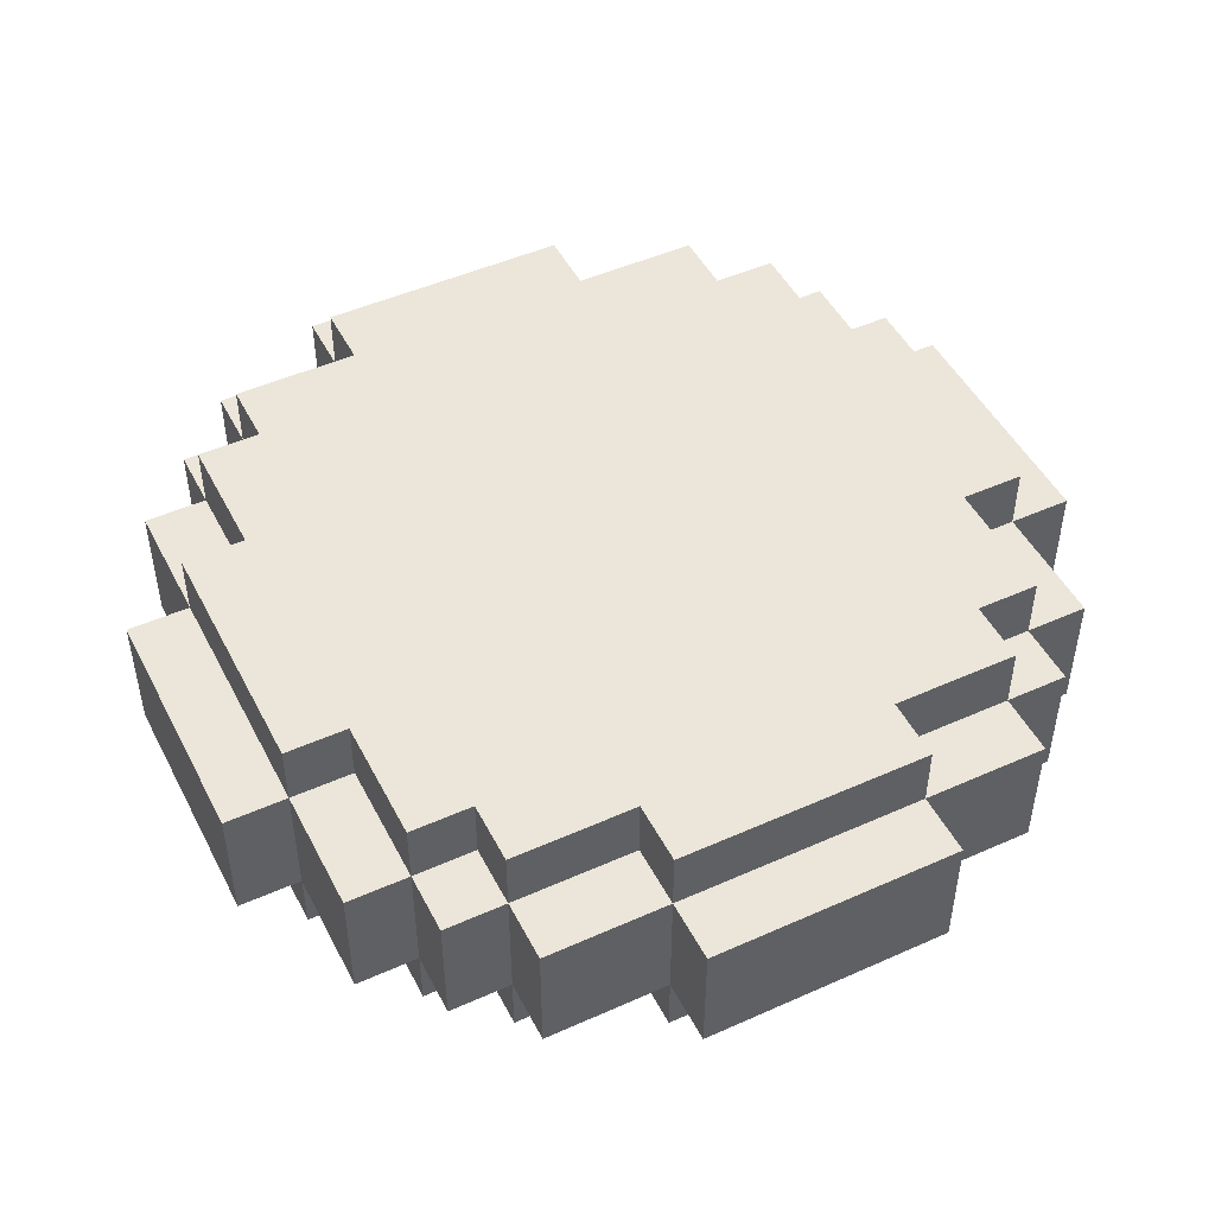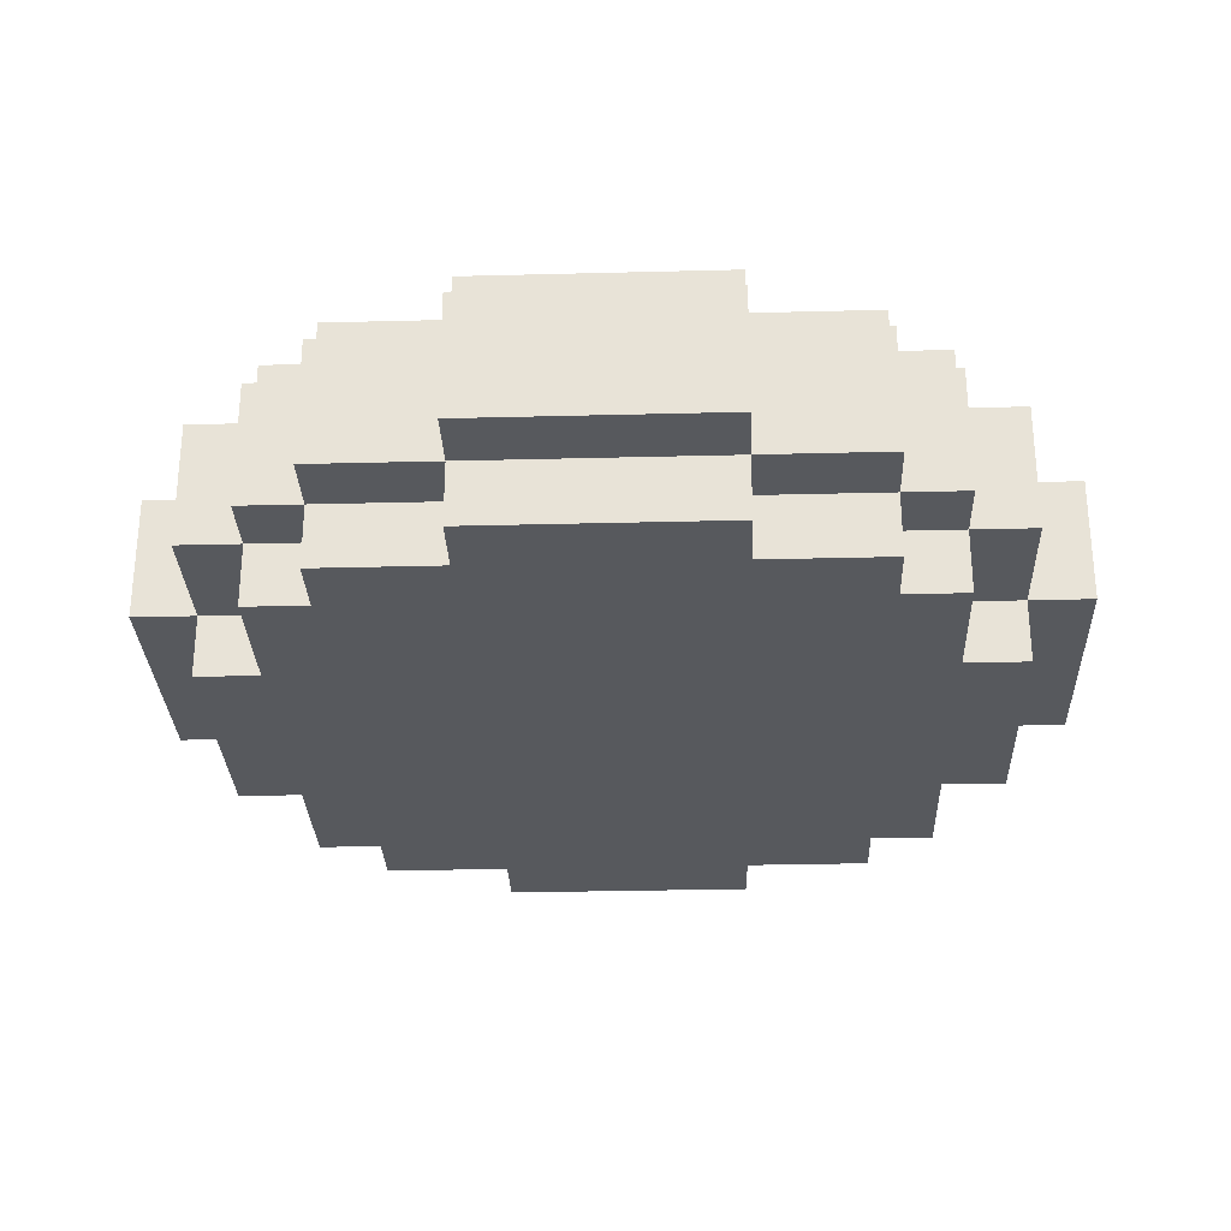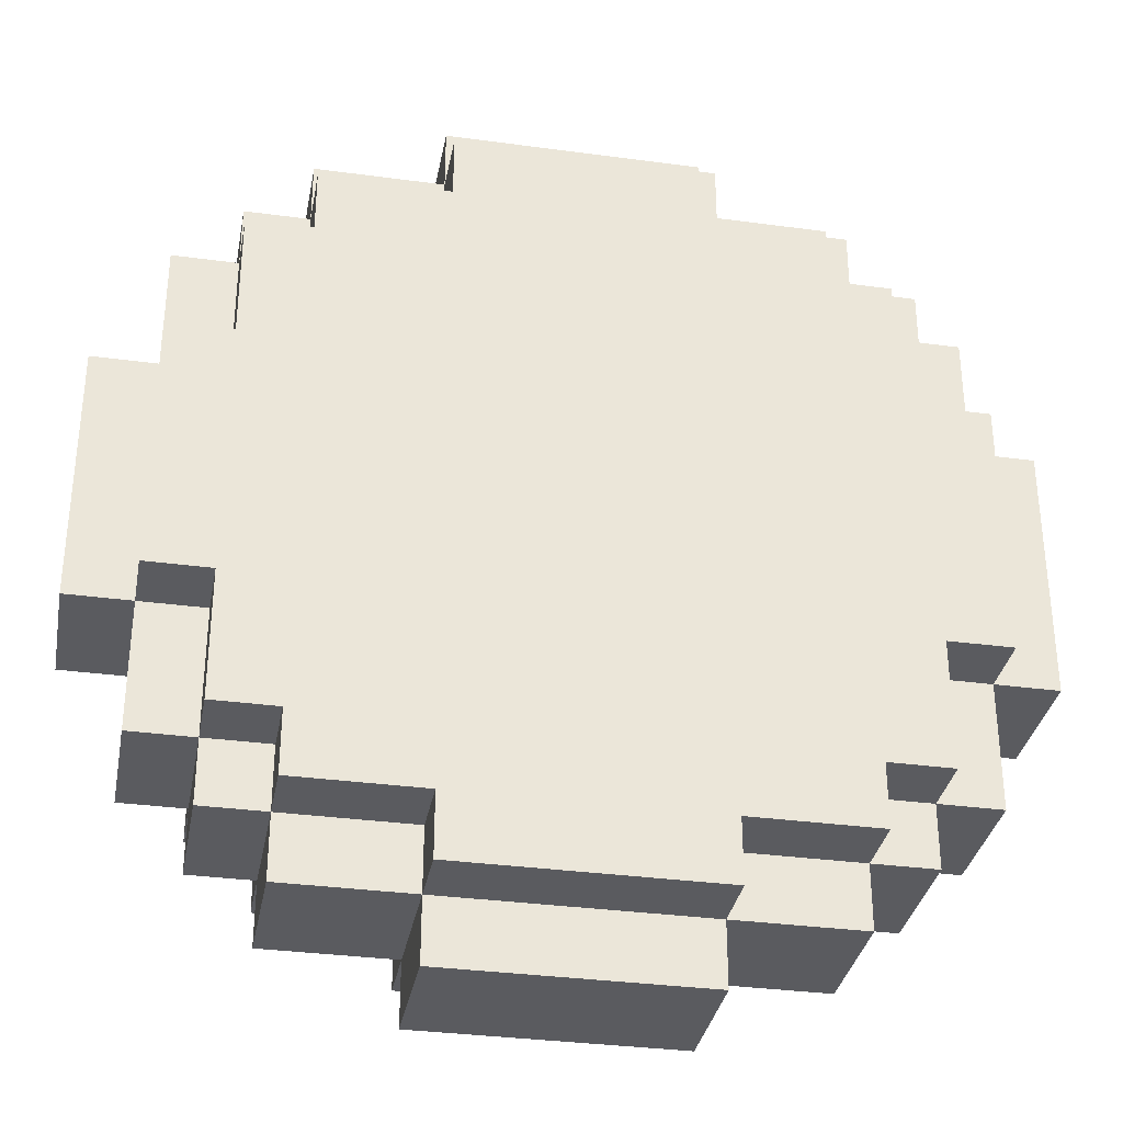
<metadata>
{"format":"obj","ext":"obj","renderer":"f3d","projection":"perspective","resolution":1024,"background":"white","views":[{"elev":48.4,"azim":153.5,"up":"+Y"},{"elev":-29.3,"azim":-87.8,"up":"+Y"},{"elev":-33.4,"azim":-10.5,"up":"+Z"}]}
</metadata>
<code>
o
v -0.7 0.1 0.2
v -0.7 0.1 -0.2
v -0.7 0.2 0.2
v -0.7 0.2 -0.2
v -0.7 0.3 0.2
v -0.7 0.3 -0.2
v -0.6 0 0.2
v -0.6 0 -0.2
v -0.6 0.1 0.4
v -0.6 0.1 0.2
v -0.6 0.1 -0.2
v -0.6 0.1 -0.4
v -0.6 0.2 0.4
v -0.6 0.2 0.2
v -0.6 0.2 -0.2
v -0.6 0.2 -0.4
v -0.6 0.3 0.4
v -0.6 0.3 0.2
v -0.6 0.3 -0.2
v -0.6 0.3 -0.4
v -0.6 0.4 0.2
v -0.6 0.4 -0.2
v -0.5 0 0.4
v -0.5 0 0.2
v -0.5 0 -0.2
v -0.5 0 -0.4
v -0.5 0.1 0.5
v -0.5 0.1 0.4
v -0.5 0.1 0.2
v -0.5 0.1 -0.2
v -0.5 0.1 -0.4
v -0.5 0.1 -0.5
v -0.5 0.2 0.5
v -0.5 0.2 0.4
v -0.5 0.2 -0.4
v -0.5 0.2 -0.5
v -0.5 0.3 0.5
v -0.5 0.3 0.4
v -0.5 0.3 0.2
v -0.5 0.3 -0.2
v -0.5 0.3 -0.4
v -0.5 0.3 -0.5
v -0.5 0.4 0.4
v -0.5 0.4 0.2
v -0.5 0.4 -0.2
v -0.5 0.4 -0.4
v -0.4 0 0.5
v -0.4 0 0.4
v -0.4 0 -0.4
v -0.4 0 -0.5
v -0.4 0.1 0.6
v -0.4 0.1 0.5
v -0.4 0.1 0.4
v -0.4 0.1 -0.4
v -0.4 0.1 -0.5
v -0.4 0.1 -0.6
v -0.4 0.2 0.6
v -0.4 0.2 0.5
v -0.4 0.2 -0.5
v -0.4 0.2 -0.6
v -0.4 0.3 0.6
v -0.4 0.3 0.5
v -0.4 0.3 0.4
v -0.4 0.3 -0.4
v -0.4 0.3 -0.5
v -0.4 0.3 -0.6
v -0.4 0.4 0.5
v -0.4 0.4 0.4
v -0.4 0.4 -0.4
v -0.4 0.4 -0.5
v -0.2 0 0.6
v -0.2 0 0.5
v -0.2 0 -0.5
v -0.2 0 -0.6
v -0.2 0.1 0.7
v -0.2 0.1 0.6
v -0.2 0.1 0.5
v -0.2 0.1 -0.5
v -0.2 0.1 -0.6
v -0.2 0.1 -0.7
v -0.2 0.2 0.7
v -0.2 0.2 0.6
v -0.2 0.2 -0.6
v -0.2 0.2 -0.7
v -0.2 0.3 0.7
v -0.2 0.3 0.6
v -0.2 0.3 0.5
v -0.2 0.3 -0.5
v -0.2 0.3 -0.6
v -0.2 0.3 -0.7
v -0.2 0.4 0.6
v -0.2 0.4 0.5
v -0.2 0.4 -0.5
v -0.2 0.4 -0.6
v 0.2 0 0.6
v 0.2 0 0.5
v 0.2 0 -0.5
v 0.2 0 -0.6
v 0.2 0.1 0.7
v 0.2 0.1 0.6
v 0.2 0.1 0.5
v 0.2 0.1 -0.5
v 0.2 0.1 -0.6
v 0.2 0.1 -0.7
v 0.2 0.2 0.7
v 0.2 0.2 0.6
v 0.2 0.2 -0.6
v 0.2 0.2 -0.7
v 0.2 0.3 0.7
v 0.2 0.3 0.6
v 0.2 0.3 0.5
v 0.2 0.3 -0.5
v 0.2 0.3 -0.6
v 0.2 0.3 -0.7
v 0.2 0.4 0.6
v 0.2 0.4 0.5
v 0.2 0.4 -0.5
v 0.2 0.4 -0.6
v 0.4 0 0.5
v 0.4 0 0.4
v 0.4 0 -0.4
v 0.4 0 -0.5
v 0.4 0.1 0.6
v 0.4 0.1 0.5
v 0.4 0.1 0.4
v 0.4 0.1 -0.4
v 0.4 0.1 -0.5
v 0.4 0.1 -0.6
v 0.4 0.2 0.6
v 0.4 0.2 0.5
v 0.4 0.2 -0.5
v 0.4 0.2 -0.6
v 0.4 0.3 0.6
v 0.4 0.3 0.5
v 0.4 0.3 0.4
v 0.4 0.3 -0.4
v 0.4 0.3 -0.5
v 0.4 0.3 -0.6
v 0.4 0.4 0.5
v 0.4 0.4 0.4
v 0.4 0.4 -0.4
v 0.4 0.4 -0.5
v 0.5 0 0.4
v 0.5 0 0.2
v 0.5 0 -0.2
v 0.5 0 -0.4
v 0.5 0.1 0.5
v 0.5 0.1 0.4
v 0.5 0.1 0.2
v 0.5 0.1 -0.2
v 0.5 0.1 -0.4
v 0.5 0.1 -0.5
v 0.5 0.2 0.5
v 0.5 0.2 0.4
v 0.5 0.2 -0.4
v 0.5 0.2 -0.5
v 0.5 0.3 0.5
v 0.5 0.3 0.4
v 0.5 0.3 0.2
v 0.5 0.3 -0.2
v 0.5 0.3 -0.4
v 0.5 0.3 -0.5
v 0.5 0.4 0.4
v 0.5 0.4 0.2
v 0.5 0.4 -0.2
v 0.5 0.4 -0.4
v 0.6 0 0.2
v 0.6 0 -0.2
v 0.6 0.1 0.4
v 0.6 0.1 0.2
v 0.6 0.1 -0.2
v 0.6 0.1 -0.4
v 0.6 0.2 0.4
v 0.6 0.2 0.2
v 0.6 0.2 -0.2
v 0.6 0.2 -0.4
v 0.6 0.3 0.4
v 0.6 0.3 0.2
v 0.6 0.3 -0.2
v 0.6 0.3 -0.4
v 0.6 0.4 0.2
v 0.6 0.4 -0.2
v 0.7 0.1 0.2
v 0.7 0.1 -0.2
v 0.7 0.2 0.2
v 0.7 0.2 -0.2
v 0.7 0.3 0.2
v 0.7 0.3 -0.2
v -0.2 0.1 0.7
v -0.2 0.2 0.7
v -0.2 0.3 0.7
v 0.2 0.1 0.7
v 0.2 0.2 0.7
v 0.2 0.3 0.7
v -0.4 0.1 0.6
v -0.4 0.2 0.6
v -0.4 0.3 0.6
v -0.2 0 0.6
v -0.2 0.1 0.6
v -0.2 0.2 0.6
v -0.2 0.3 0.6
v -0.2 0.4 0.6
v 0.2 0 0.6
v 0.2 0.1 0.6
v 0.2 0.2 0.6
v 0.2 0.3 0.6
v 0.2 0.4 0.6
v 0.4 0.1 0.6
v 0.4 0.2 0.6
v 0.4 0.3 0.6
v -0.5 0.1 0.5
v -0.5 0.2 0.5
v -0.5 0.3 0.5
v -0.4 0 0.5
v -0.4 0.1 0.5
v -0.4 0.2 0.5
v -0.4 0.3 0.5
v -0.4 0.4 0.5
v -0.2 0 0.5
v -0.2 0.1 0.5
v -0.2 0.3 0.5
v -0.2 0.4 0.5
v 0.2 0 0.5
v 0.2 0.1 0.5
v 0.2 0.3 0.5
v 0.2 0.4 0.5
v 0.4 0 0.5
v 0.4 0.1 0.5
v 0.4 0.2 0.5
v 0.4 0.3 0.5
v 0.4 0.4 0.5
v 0.5 0.1 0.5
v 0.5 0.2 0.5
v 0.5 0.3 0.5
v -0.6 0.1 0.4
v -0.6 0.2 0.4
v -0.6 0.3 0.4
v -0.5 0 0.4
v -0.5 0.1 0.4
v -0.5 0.2 0.4
v -0.5 0.3 0.4
v -0.5 0.4 0.4
v -0.4 0 0.4
v -0.4 0.1 0.4
v -0.4 0.3 0.4
v -0.4 0.4 0.4
v 0.4 0 0.4
v 0.4 0.1 0.4
v 0.4 0.3 0.4
v 0.4 0.4 0.4
v 0.5 0 0.4
v 0.5 0.1 0.4
v 0.5 0.2 0.4
v 0.5 0.3 0.4
v 0.5 0.4 0.4
v 0.6 0.1 0.4
v 0.6 0.2 0.4
v 0.6 0.3 0.4
v -0.7 0.1 0.2
v -0.7 0.2 0.2
v -0.7 0.3 0.2
v -0.6 0 0.2
v -0.6 0.1 0.2
v -0.6 0.2 0.2
v -0.6 0.3 0.2
v -0.6 0.4 0.2
v -0.5 0 0.2
v -0.5 0.1 0.2
v -0.5 0.3 0.2
v -0.5 0.4 0.2
v 0.5 0 0.2
v 0.5 0.1 0.2
v 0.5 0.3 0.2
v 0.5 0.4 0.2
v 0.6 0 0.2
v 0.6 0.1 0.2
v 0.6 0.2 0.2
v 0.6 0.3 0.2
v 0.6 0.4 0.2
v 0.7 0.1 0.2
v 0.7 0.2 0.2
v 0.7 0.3 0.2
v -0.7 0.1 -0.2
v -0.7 0.2 -0.2
v -0.7 0.3 -0.2
v -0.6 0 -0.2
v -0.6 0.1 -0.2
v -0.6 0.2 -0.2
v -0.6 0.3 -0.2
v -0.6 0.4 -0.2
v -0.5 0 -0.2
v -0.5 0.1 -0.2
v -0.5 0.3 -0.2
v -0.5 0.4 -0.2
v 0.5 0 -0.2
v 0.5 0.1 -0.2
v 0.5 0.3 -0.2
v 0.5 0.4 -0.2
v 0.6 0 -0.2
v 0.6 0.1 -0.2
v 0.6 0.2 -0.2
v 0.6 0.3 -0.2
v 0.6 0.4 -0.2
v 0.7 0.1 -0.2
v 0.7 0.2 -0.2
v 0.7 0.3 -0.2
v -0.6 0.1 -0.4
v -0.6 0.2 -0.4
v -0.6 0.3 -0.4
v -0.5 0 -0.4
v -0.5 0.1 -0.4
v -0.5 0.2 -0.4
v -0.5 0.3 -0.4
v -0.5 0.4 -0.4
v -0.4 0 -0.4
v -0.4 0.1 -0.4
v -0.4 0.3 -0.4
v -0.4 0.4 -0.4
v 0.4 0 -0.4
v 0.4 0.1 -0.4
v 0.4 0.3 -0.4
v 0.4 0.4 -0.4
v 0.5 0 -0.4
v 0.5 0.1 -0.4
v 0.5 0.2 -0.4
v 0.5 0.3 -0.4
v 0.5 0.4 -0.4
v 0.6 0.1 -0.4
v 0.6 0.2 -0.4
v 0.6 0.3 -0.4
v -0.5 0.1 -0.5
v -0.5 0.2 -0.5
v -0.5 0.3 -0.5
v -0.4 0 -0.5
v -0.4 0.1 -0.5
v -0.4 0.2 -0.5
v -0.4 0.3 -0.5
v -0.4 0.4 -0.5
v -0.2 0 -0.5
v -0.2 0.1 -0.5
v -0.2 0.3 -0.5
v -0.2 0.4 -0.5
v 0.2 0 -0.5
v 0.2 0.1 -0.5
v 0.2 0.3 -0.5
v 0.2 0.4 -0.5
v 0.4 0 -0.5
v 0.4 0.1 -0.5
v 0.4 0.2 -0.5
v 0.4 0.3 -0.5
v 0.4 0.4 -0.5
v 0.5 0.1 -0.5
v 0.5 0.2 -0.5
v 0.5 0.3 -0.5
v -0.4 0.1 -0.6
v -0.4 0.2 -0.6
v -0.4 0.3 -0.6
v -0.2 0 -0.6
v -0.2 0.1 -0.6
v -0.2 0.2 -0.6
v -0.2 0.3 -0.6
v -0.2 0.4 -0.6
v 0.2 0 -0.6
v 0.2 0.1 -0.6
v 0.2 0.2 -0.6
v 0.2 0.3 -0.6
v 0.2 0.4 -0.6
v 0.4 0.1 -0.6
v 0.4 0.2 -0.6
v 0.4 0.3 -0.6
v -0.2 0.1 -0.7
v -0.2 0.2 -0.7
v -0.2 0.3 -0.7
v 0.2 0.1 -0.7
v 0.2 0.2 -0.7
v 0.2 0.3 -0.7
v -0.2 0 0.6
v 0.2 0 0.6
v -0.4 0 0.5
v -0.2 0 0.5
v 0.2 0 0.5
v 0.4 0 0.5
v -0.5 0 0.4
v -0.4 0 0.4
v 0.4 0 0.4
v 0.5 0 0.4
v -0.6 0 0.2
v -0.5 0 0.2
v 0.5 0 0.2
v 0.6 0 0.2
v -0.6 0 -0.2
v -0.5 0 -0.2
v 0.5 0 -0.2
v 0.6 0 -0.2
v -0.5 0 -0.4
v -0.4 0 -0.4
v 0.4 0 -0.4
v 0.5 0 -0.4
v -0.4 0 -0.5
v -0.2 0 -0.5
v 0.2 0 -0.5
v 0.4 0 -0.5
v -0.2 0 -0.6
v 0.2 0 -0.6
v -0.2 0.1 0.7
v 0.2 0.1 0.7
v -0.4 0.1 0.6
v -0.2 0.1 0.6
v 0.2 0.1 0.6
v 0.4 0.1 0.6
v -0.5 0.1 0.5
v -0.4 0.1 0.5
v -0.2 0.1 0.5
v 0.2 0.1 0.5
v 0.4 0.1 0.5
v 0.5 0.1 0.5
v -0.6 0.1 0.4
v -0.5 0.1 0.4
v -0.4 0.1 0.4
v 0.4 0.1 0.4
v 0.5 0.1 0.4
v 0.6 0.1 0.4
v -0.7 0.1 0.2
v -0.6 0.1 0.2
v -0.5 0.1 0.2
v 0.5 0.1 0.2
v 0.6 0.1 0.2
v 0.7 0.1 0.2
v -0.7 0.1 -0.2
v -0.6 0.1 -0.2
v -0.5 0.1 -0.2
v 0.5 0.1 -0.2
v 0.6 0.1 -0.2
v 0.7 0.1 -0.2
v -0.6 0.1 -0.4
v -0.5 0.1 -0.4
v -0.4 0.1 -0.4
v 0.4 0.1 -0.4
v 0.5 0.1 -0.4
v 0.6 0.1 -0.4
v -0.5 0.1 -0.5
v -0.4 0.1 -0.5
v -0.2 0.1 -0.5
v 0.2 0.1 -0.5
v 0.4 0.1 -0.5
v 0.5 0.1 -0.5
v -0.4 0.1 -0.6
v -0.2 0.1 -0.6
v 0.2 0.1 -0.6
v 0.4 0.1 -0.6
v -0.2 0.1 -0.7
v 0.2 0.1 -0.7
v -0.2 0.3 0.7
v 0.2 0.3 0.7
v -0.4 0.3 0.6
v -0.2 0.3 0.6
v 0.2 0.3 0.6
v 0.4 0.3 0.6
v -0.5 0.3 0.5
v -0.4 0.3 0.5
v -0.2 0.3 0.5
v 0.2 0.3 0.5
v 0.4 0.3 0.5
v 0.5 0.3 0.5
v -0.6 0.3 0.4
v -0.5 0.3 0.4
v -0.4 0.3 0.4
v 0.4 0.3 0.4
v 0.5 0.3 0.4
v 0.6 0.3 0.4
v -0.7 0.3 0.2
v -0.6 0.3 0.2
v -0.5 0.3 0.2
v 0.5 0.3 0.2
v 0.6 0.3 0.2
v 0.7 0.3 0.2
v -0.7 0.3 -0.2
v -0.6 0.3 -0.2
v -0.5 0.3 -0.2
v 0.5 0.3 -0.2
v 0.6 0.3 -0.2
v 0.7 0.3 -0.2
v -0.6 0.3 -0.4
v -0.5 0.3 -0.4
v -0.4 0.3 -0.4
v 0.4 0.3 -0.4
v 0.5 0.3 -0.4
v 0.6 0.3 -0.4
v -0.5 0.3 -0.5
v -0.4 0.3 -0.5
v -0.2 0.3 -0.5
v 0.2 0.3 -0.5
v 0.4 0.3 -0.5
v 0.5 0.3 -0.5
v -0.4 0.3 -0.6
v -0.2 0.3 -0.6
v 0.2 0.3 -0.6
v 0.4 0.3 -0.6
v -0.2 0.3 -0.7
v 0.2 0.3 -0.7
v -0.2 0.4 0.6
v 0.2 0.4 0.6
v -0.4 0.4 0.5
v -0.2 0.4 0.5
v 0.2 0.4 0.5
v 0.4 0.4 0.5
v -0.5 0.4 0.4
v -0.4 0.4 0.4
v 0.4 0.4 0.4
v 0.5 0.4 0.4
v -0.6 0.4 0.2
v -0.5 0.4 0.2
v 0.5 0.4 0.2
v 0.6 0.4 0.2
v -0.6 0.4 -0.2
v -0.5 0.4 -0.2
v 0.5 0.4 -0.2
v 0.6 0.4 -0.2
v -0.5 0.4 -0.4
v -0.4 0.4 -0.4
v 0.4 0.4 -0.4
v 0.5 0.4 -0.4
v -0.4 0.4 -0.5
v -0.2 0.4 -0.5
v 0.2 0.4 -0.5
v 0.4 0.4 -0.5
v -0.2 0.4 -0.6
v 0.2 0.4 -0.6
f 3 2 1
f 4 2 3
f 5 4 3
f 6 4 5
f 10 8 7
f 11 8 10
f 13 10 9
f 14 10 13
f 15 12 11
f 16 12 15
f 17 14 13
f 18 14 17
f 19 16 15
f 20 16 19
f 21 19 18
f 22 19 21
f 28 24 23
f 29 24 28
f 30 26 25
f 31 26 30
f 33 28 27
f 34 28 33
f 35 32 31
f 36 32 35
f 37 34 33
f 38 34 37
f 41 36 35
f 42 36 41
f 43 39 38
f 44 39 43
f 45 41 40
f 46 41 45
f 52 48 47
f 53 48 52
f 54 50 49
f 55 50 54
f 57 52 51
f 58 52 57
f 59 56 55
f 60 56 59
f 61 58 57
f 62 58 61
f 65 60 59
f 66 60 65
f 67 63 62
f 68 63 67
f 69 65 64
f 70 65 69
f 76 72 71
f 77 72 76
f 78 74 73
f 79 74 78
f 81 76 75
f 82 76 81
f 83 80 79
f 84 80 83
f 85 82 81
f 86 82 85
f 89 84 83
f 90 84 89
f 91 87 86
f 92 87 91
f 93 89 88
f 94 89 93
f 95 96 100
f 100 96 101
f 97 98 102
f 102 98 103
f 99 100 105
f 105 100 106
f 103 104 107
f 107 104 108
f 105 106 109
f 109 106 110
f 107 108 113
f 113 108 114
f 110 111 115
f 115 111 116
f 112 113 117
f 117 113 118
f 119 120 124
f 124 120 125
f 121 122 126
f 126 122 127
f 123 124 129
f 129 124 130
f 127 128 131
f 131 128 132
f 129 130 133
f 133 130 134
f 131 132 137
f 137 132 138
f 134 135 139
f 139 135 140
f 136 137 141
f 141 137 142
f 143 144 148
f 148 144 149
f 145 146 150
f 150 146 151
f 147 148 153
f 153 148 154
f 151 152 155
f 155 152 156
f 153 154 157
f 157 154 158
f 155 156 161
f 161 156 162
f 158 159 163
f 163 159 164
f 160 161 165
f 165 161 166
f 167 168 170
f 170 168 171
f 169 170 173
f 173 170 174
f 171 172 175
f 175 172 176
f 173 174 177
f 177 174 178
f 175 176 179
f 179 176 180
f 178 179 181
f 181 179 182
f 183 184 185
f 185 184 186
f 185 186 187
f 187 186 188
f 192 190 189
f 193 191 190
f 193 190 192
f 194 191 193
f 199 196 195
f 200 197 196
f 200 196 199
f 201 197 200
f 203 199 198
f 204 199 203
f 206 202 201
f 207 202 206
f 208 205 204
f 209 206 205
f 209 205 208
f 210 206 209
f 215 212 211
f 216 213 212
f 216 212 215
f 217 213 216
f 219 215 214
f 220 215 219
f 221 218 217
f 222 218 221
f 227 224 223
f 228 224 227
f 230 226 225
f 231 226 230
f 232 229 228
f 233 230 229
f 233 229 232
f 234 230 233
f 239 236 235
f 240 237 236
f 240 236 239
f 241 237 240
f 243 239 238
f 244 239 243
f 245 242 241
f 246 242 245
f 251 248 247
f 252 248 251
f 254 250 249
f 255 250 254
f 256 253 252
f 257 254 253
f 257 253 256
f 258 254 257
f 263 260 259
f 264 261 260
f 264 260 263
f 265 261 264
f 267 263 262
f 268 263 267
f 269 266 265
f 270 266 269
f 275 272 271
f 276 272 275
f 278 274 273
f 279 274 278
f 280 277 276
f 281 278 277
f 281 277 280
f 282 278 281
f 283 284 287
f 284 285 288
f 287 284 288
f 288 285 289
f 286 287 291
f 291 287 292
f 289 290 293
f 293 290 294
f 295 296 299
f 299 296 300
f 297 298 302
f 302 298 303
f 300 301 304
f 301 302 305
f 304 301 305
f 305 302 306
f 307 308 311
f 308 309 312
f 311 308 312
f 312 309 313
f 310 311 315
f 315 311 316
f 313 314 317
f 317 314 318
f 319 320 323
f 323 320 324
f 321 322 326
f 326 322 327
f 324 325 328
f 325 326 329
f 328 325 329
f 329 326 330
f 331 332 335
f 332 333 336
f 335 332 336
f 336 333 337
f 334 335 339
f 339 335 340
f 337 338 341
f 341 338 342
f 343 344 347
f 347 344 348
f 345 346 350
f 350 346 351
f 348 349 352
f 349 350 353
f 352 349 353
f 353 350 354
f 355 356 359
f 356 357 360
f 359 356 360
f 360 357 361
f 358 359 363
f 363 359 364
f 361 362 366
f 366 362 367
f 364 365 368
f 365 366 369
f 368 365 369
f 369 366 370
f 371 372 374
f 372 373 375
f 374 372 375
f 375 373 376
f 380 378 377
f 381 378 380
f 384 380 379
f 384 382 381
f 384 381 380
f 385 382 384
f 388 384 383
f 388 386 385
f 388 385 384
f 389 386 388
f 391 388 387
f 391 390 389
f 391 389 388
f 392 390 391
f 393 390 392
f 394 390 393
f 395 393 392
f 396 393 395
f 397 393 396
f 398 393 397
f 399 397 396
f 400 397 399
f 401 397 400
f 402 397 401
f 403 401 400
f 404 401 403
f 408 406 405
f 409 406 408
f 412 408 407
f 413 408 412
f 414 410 409
f 415 410 414
f 418 412 411
f 419 412 418
f 420 416 415
f 421 416 420
f 424 418 417
f 425 418 424
f 426 422 421
f 427 422 426
f 429 424 423
f 430 424 429
f 433 428 427
f 434 428 433
f 435 431 430
f 436 431 435
f 439 433 432
f 440 433 439
f 441 437 436
f 442 437 441
f 445 439 438
f 446 439 445
f 447 443 442
f 448 443 447
f 449 445 444
f 450 445 449
f 451 449 448
f 452 449 451
f 453 454 456
f 456 454 457
f 455 456 460
f 460 456 461
f 457 458 462
f 462 458 463
f 459 460 466
f 466 460 467
f 463 464 468
f 468 464 469
f 465 466 472
f 472 466 473
f 469 470 474
f 474 470 475
f 471 472 477
f 477 472 478
f 475 476 481
f 481 476 482
f 478 479 483
f 483 479 484
f 480 481 487
f 487 481 488
f 484 485 489
f 489 485 490
f 486 487 493
f 493 487 494
f 490 491 495
f 495 491 496
f 492 493 497
f 497 493 498
f 496 497 499
f 499 497 500
f 501 502 504
f 504 502 505
f 503 504 508
f 505 506 508
f 504 505 508
f 508 506 509
f 507 508 512
f 509 510 512
f 508 509 512
f 512 510 513
f 511 512 515
f 513 514 515
f 512 513 515
f 515 514 516
f 516 514 517
f 517 514 518
f 516 517 519
f 519 517 520
f 520 517 521
f 521 517 522
f 520 521 523
f 523 521 524
f 524 521 525
f 525 521 526
f 524 525 527
f 527 525 528

</code>
